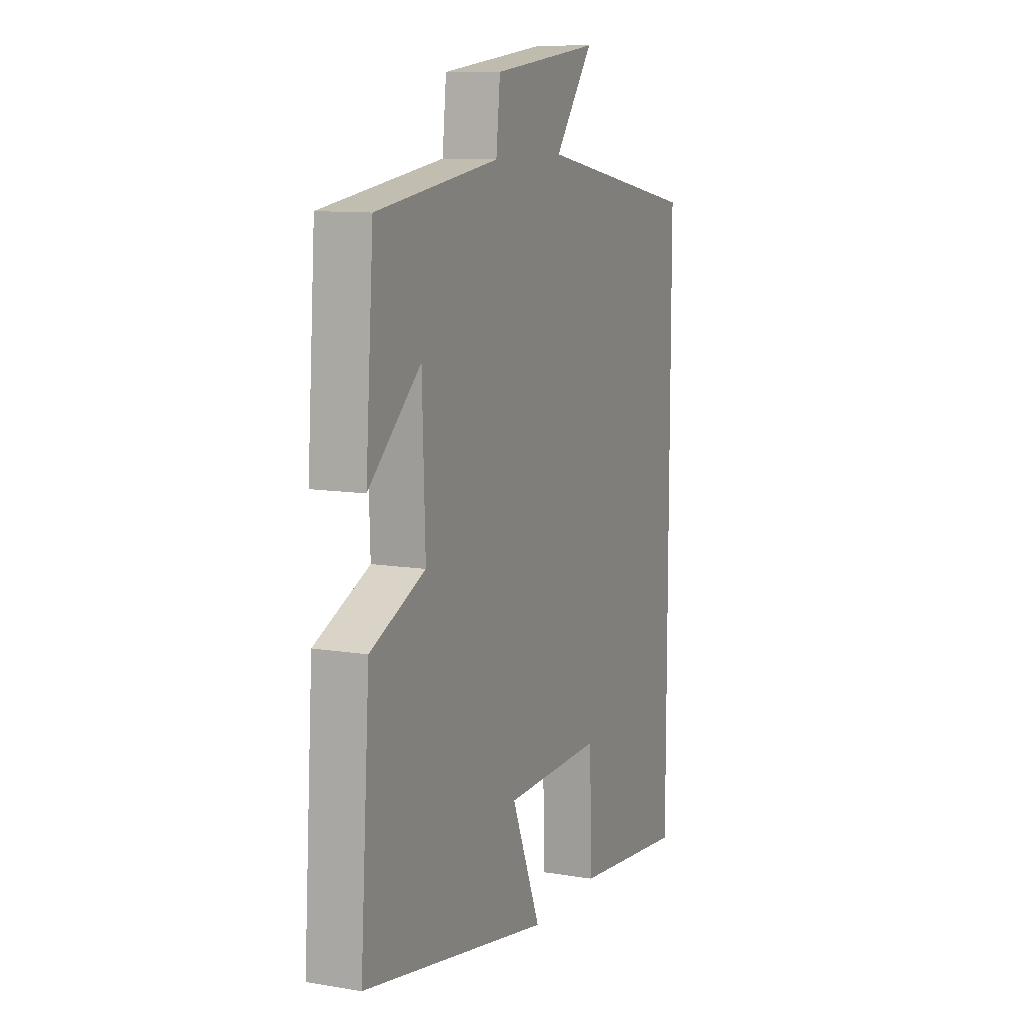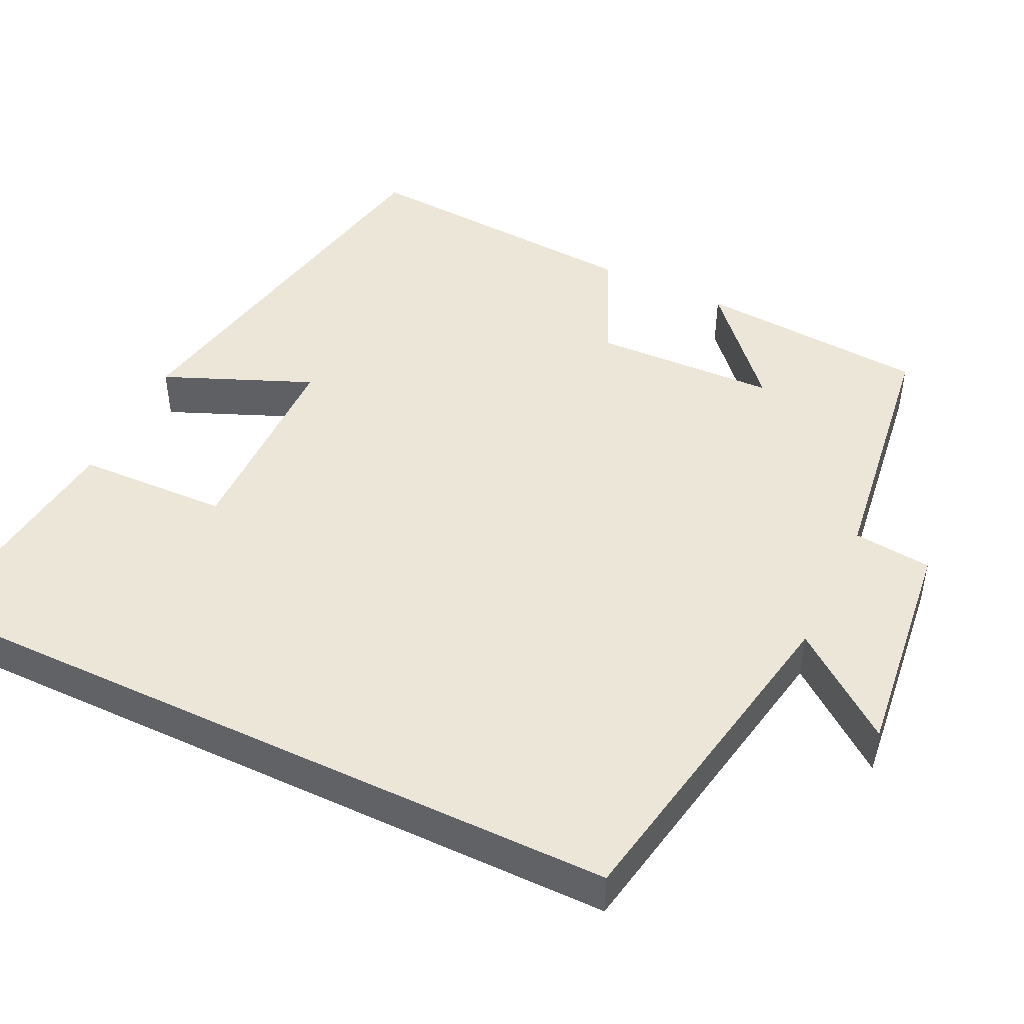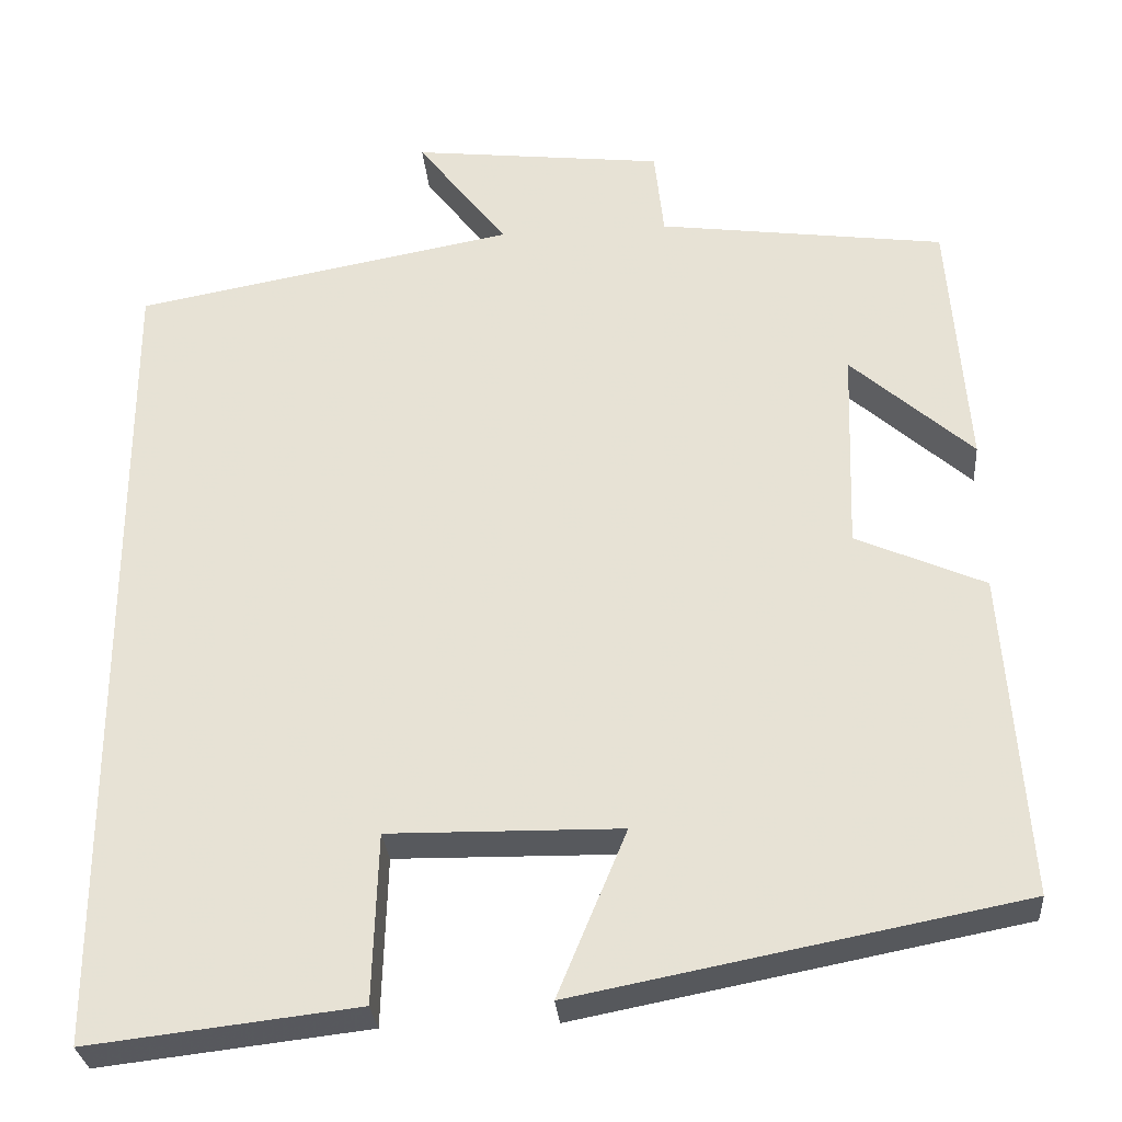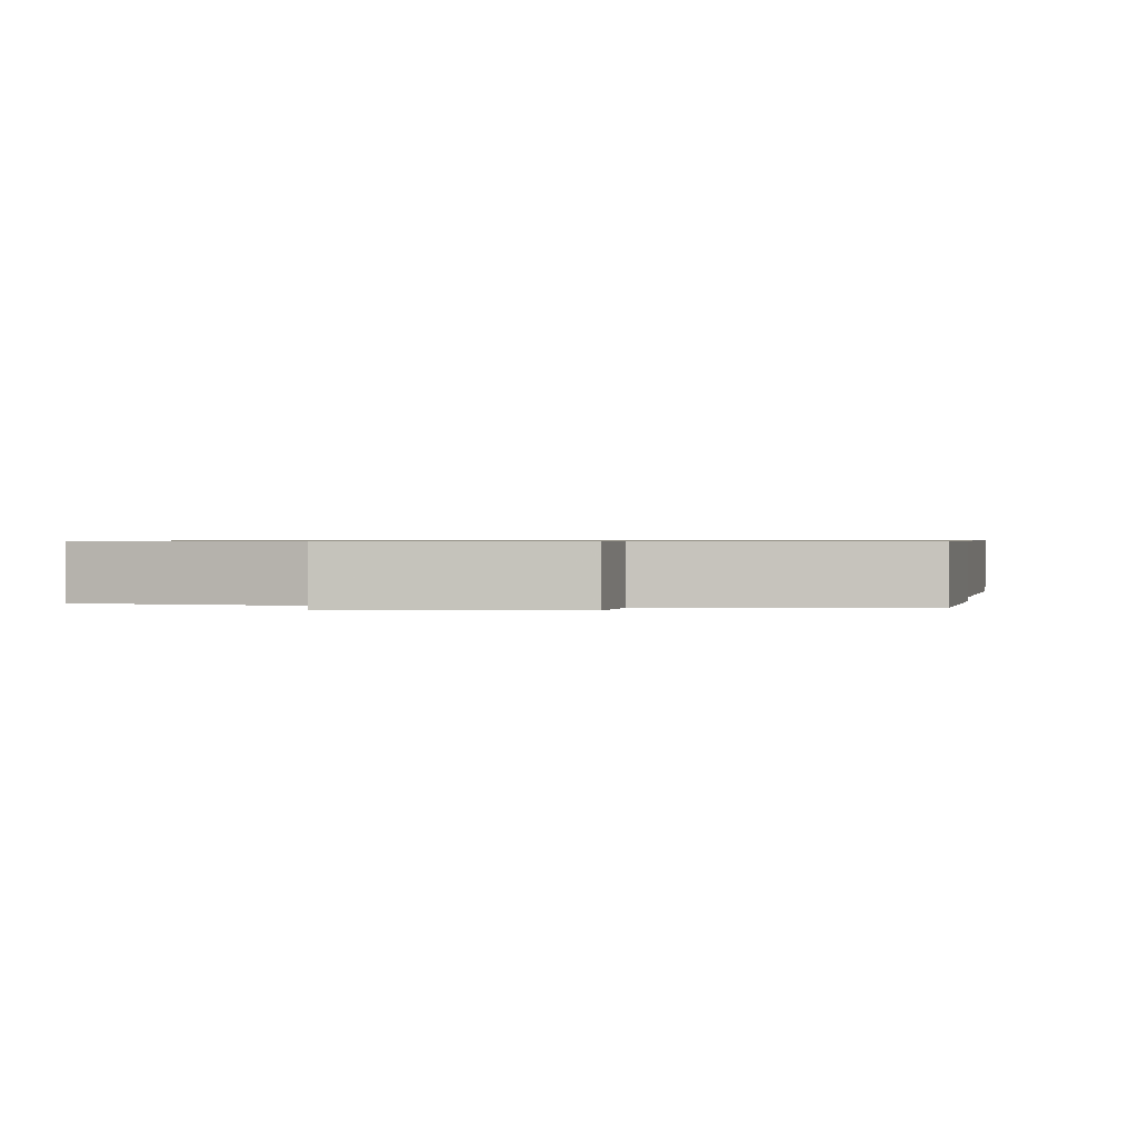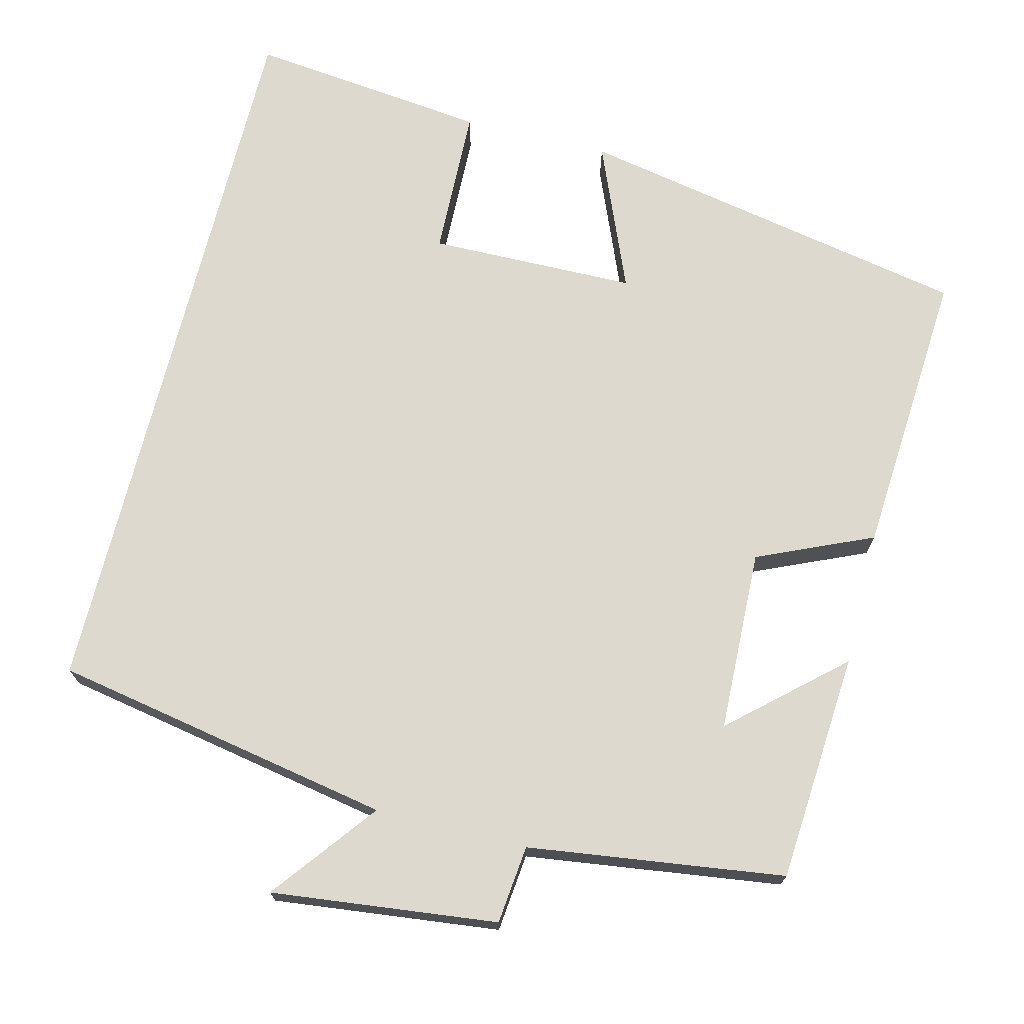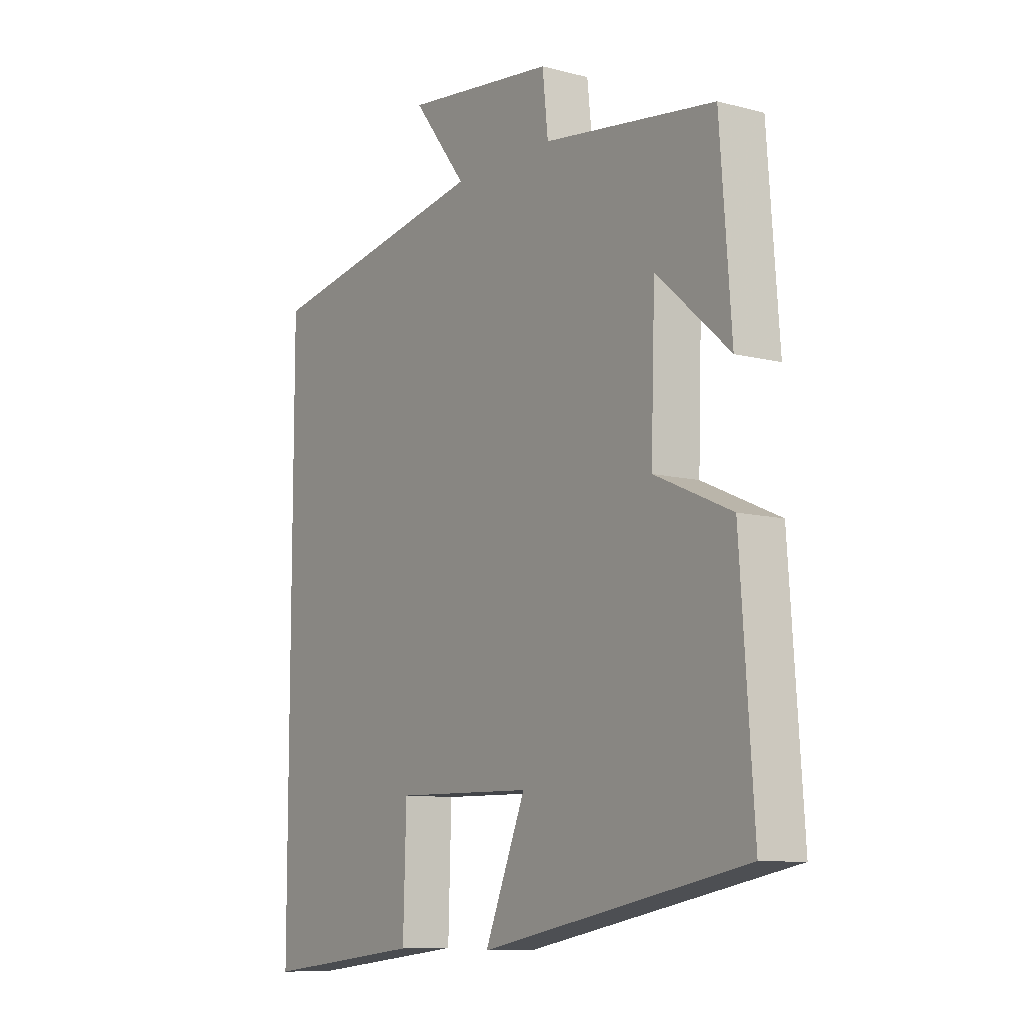
<metadata>
{"format":"obj","ext":"obj","renderer":"f3d","projection":"perspective","resolution":1024,"background":"white","views":[{"elev":10.5,"azim":112.8,"up":"+Z"},{"elev":46.6,"azim":-64.4,"up":"+Y"},{"elev":-29.7,"azim":4.8,"up":"+Z"},{"elev":0.7,"azim":9.0,"up":"+Y"},{"elev":71.5,"azim":14.0,"up":"+Y"},{"elev":-9.6,"azim":55.7,"up":"+Z"}]}
</metadata>
<code>
v 0.526 0.07 -0.4
v 0.009 0.07 -0.5
v 0.089 0.07 -0.307
v -0.181 0.07 -0.303
v -0.187 0.07 -0.5
v -0.5 0.07 -0.536
v -0.5 0.07 0.418
v -0.056 0.07 0.5
v -0.161 0.07 0.636
v 0.133 0.07 0.602
v 0.144 0.07 0.5
v 0.478 0.07 0.455
v 0.5 0.07 0.156
v 0.358 0.07 0.282
v 0.35 0.07 0.044
v 0.5 0.07 -0.022
v 0.526 0 -0.4
v 0.009 0 -0.5
v 0.089 0 -0.307
v -0.181 0 -0.303
v -0.187 0 -0.5
v -0.5 0 -0.536
v -0.5 0 0.418
v -0.056 0 0.5
v -0.161 0 0.636
v 0.133 0 0.602
v 0.144 0 0.5
v 0.478 0 0.455
v 0.5 0 0.156
v 0.358 0 0.282
v 0.35 0 0.044
v 0.5 0 -0.022
f 15 16 1 2
f 14 15 2 3
f 11 12 13 14
f 11 14 3 4
f 8 9 10 11
f 8 11 4
f 7 8 4
f 4 5 6 7
f 18 17 32 31
f 19 18 31 30
f 30 29 28 27
f 20 19 30 27
f 27 26 25 24
f 20 27 24
f 20 24 23
f 23 22 21 20
f 1 17 18 2
f 2 18 19 3
f 3 19 20 4
f 4 20 21 5
f 5 21 22 6
f 6 22 23 7
f 7 23 24 8
f 8 24 25 9
f 9 25 26 10
f 10 26 27 11
f 11 27 28 12
f 12 28 29 13
f 13 29 30 14
f 14 30 31 15
f 15 31 32 16
f 16 32 17 1

</code>
